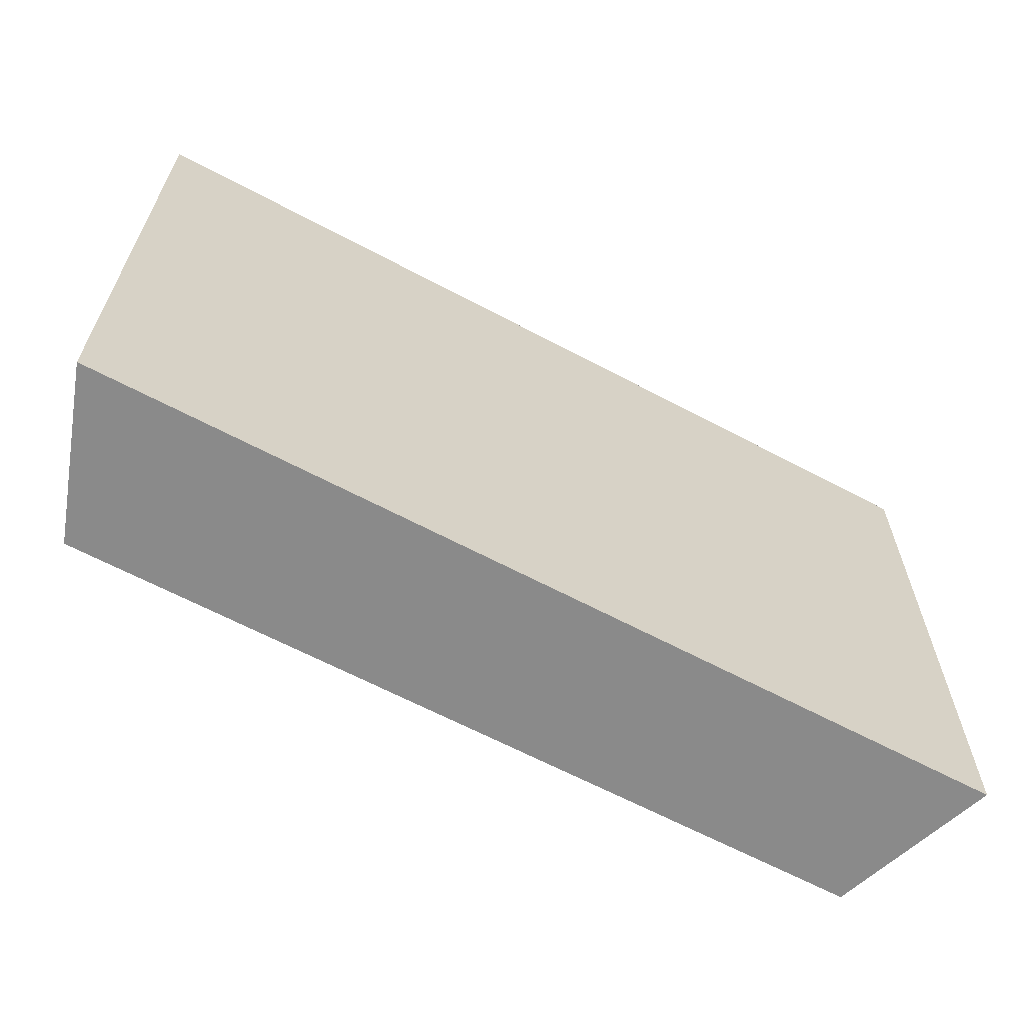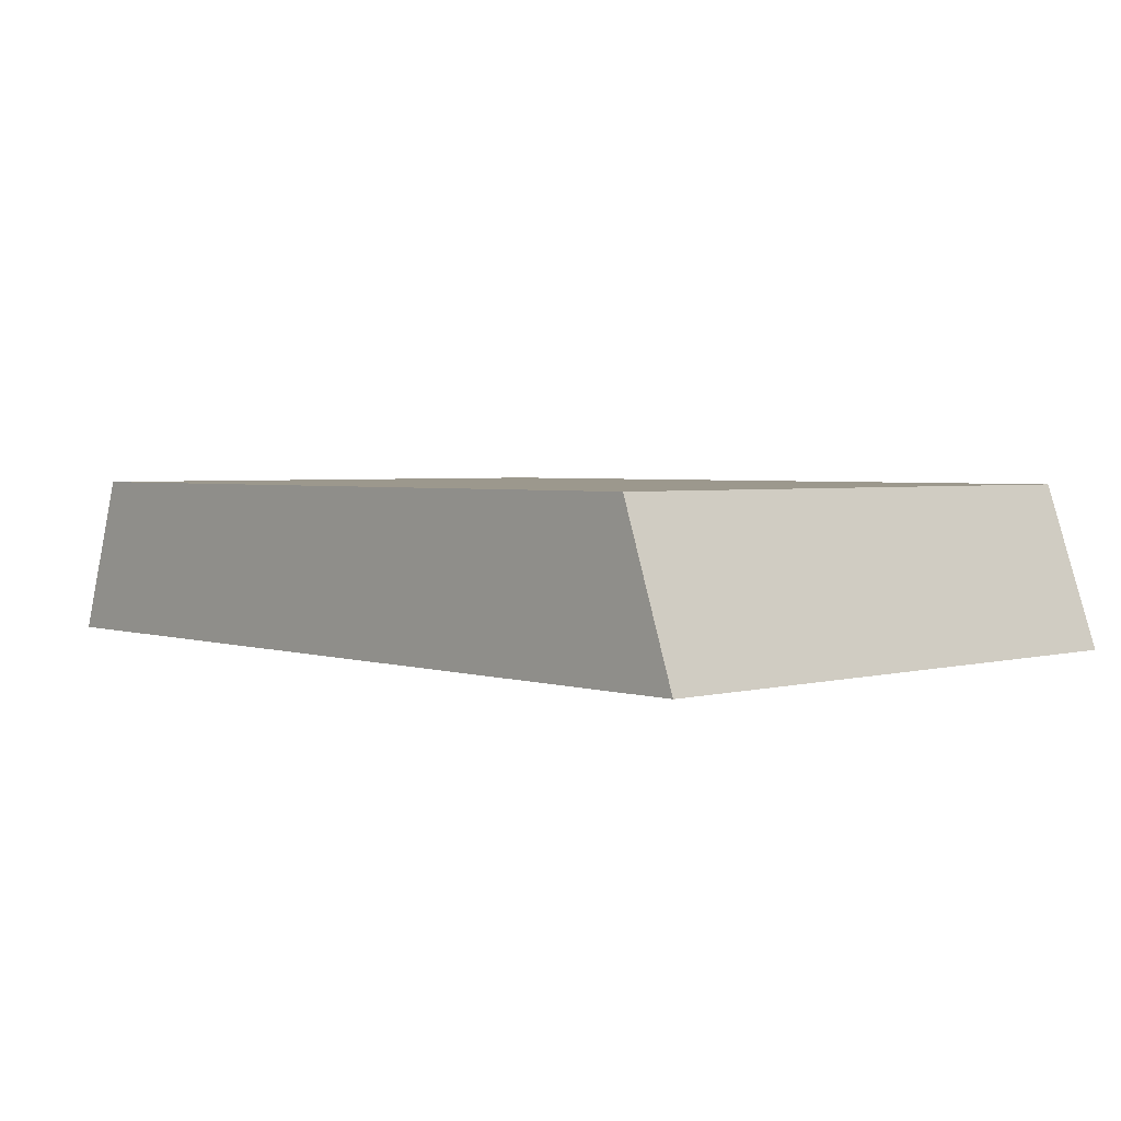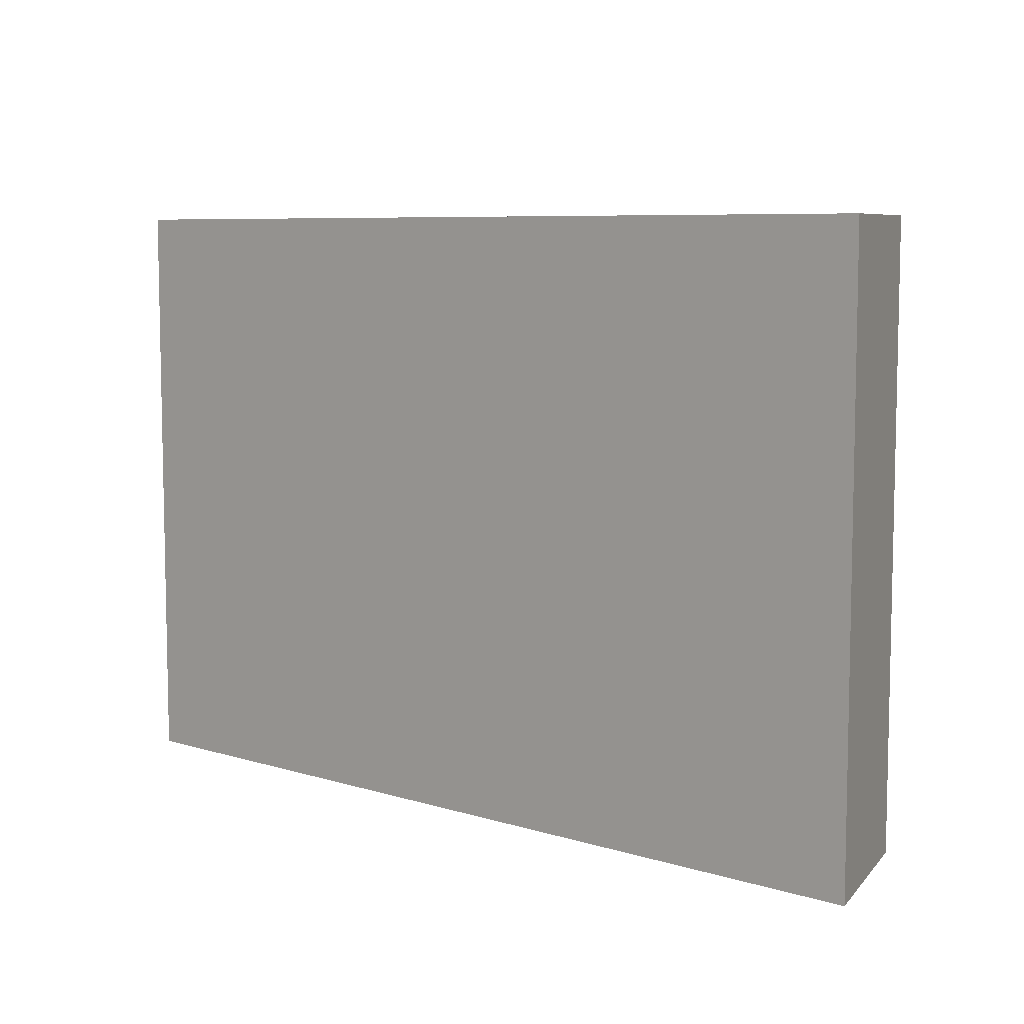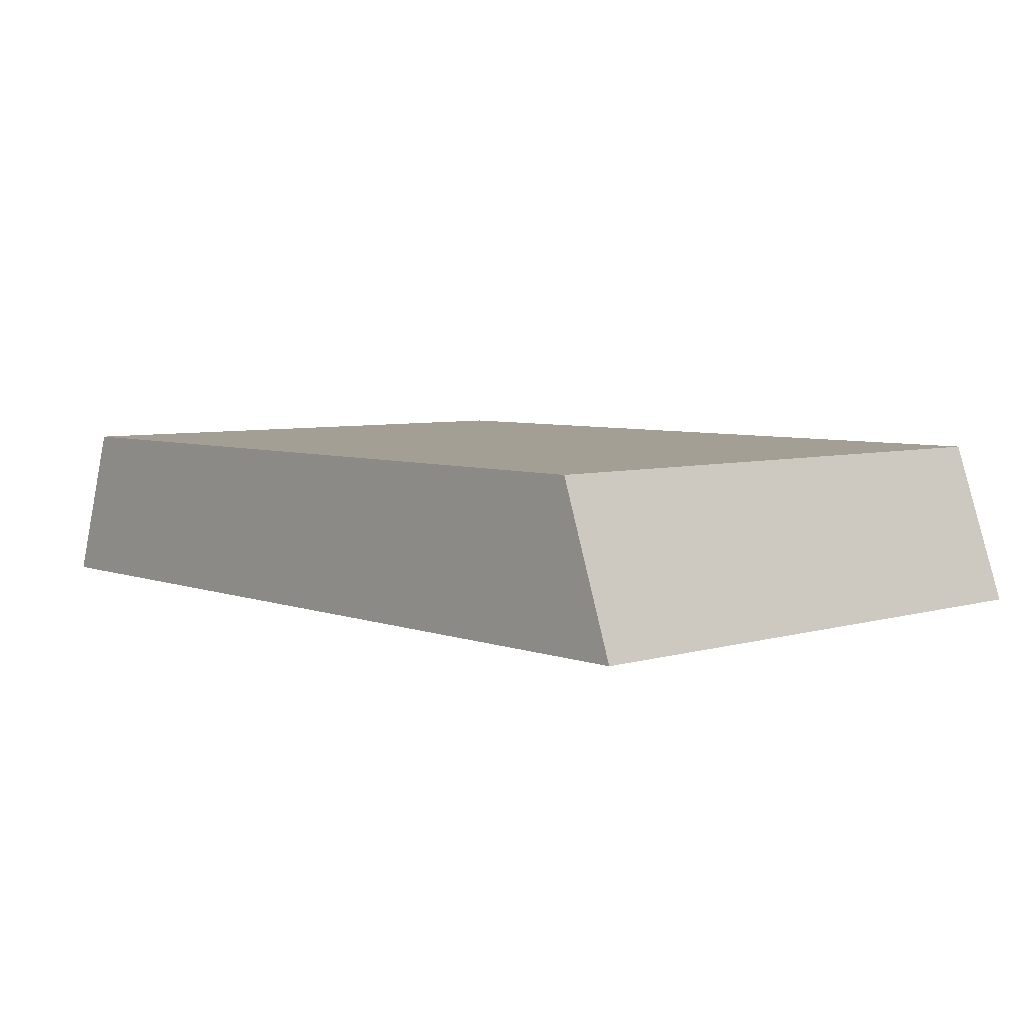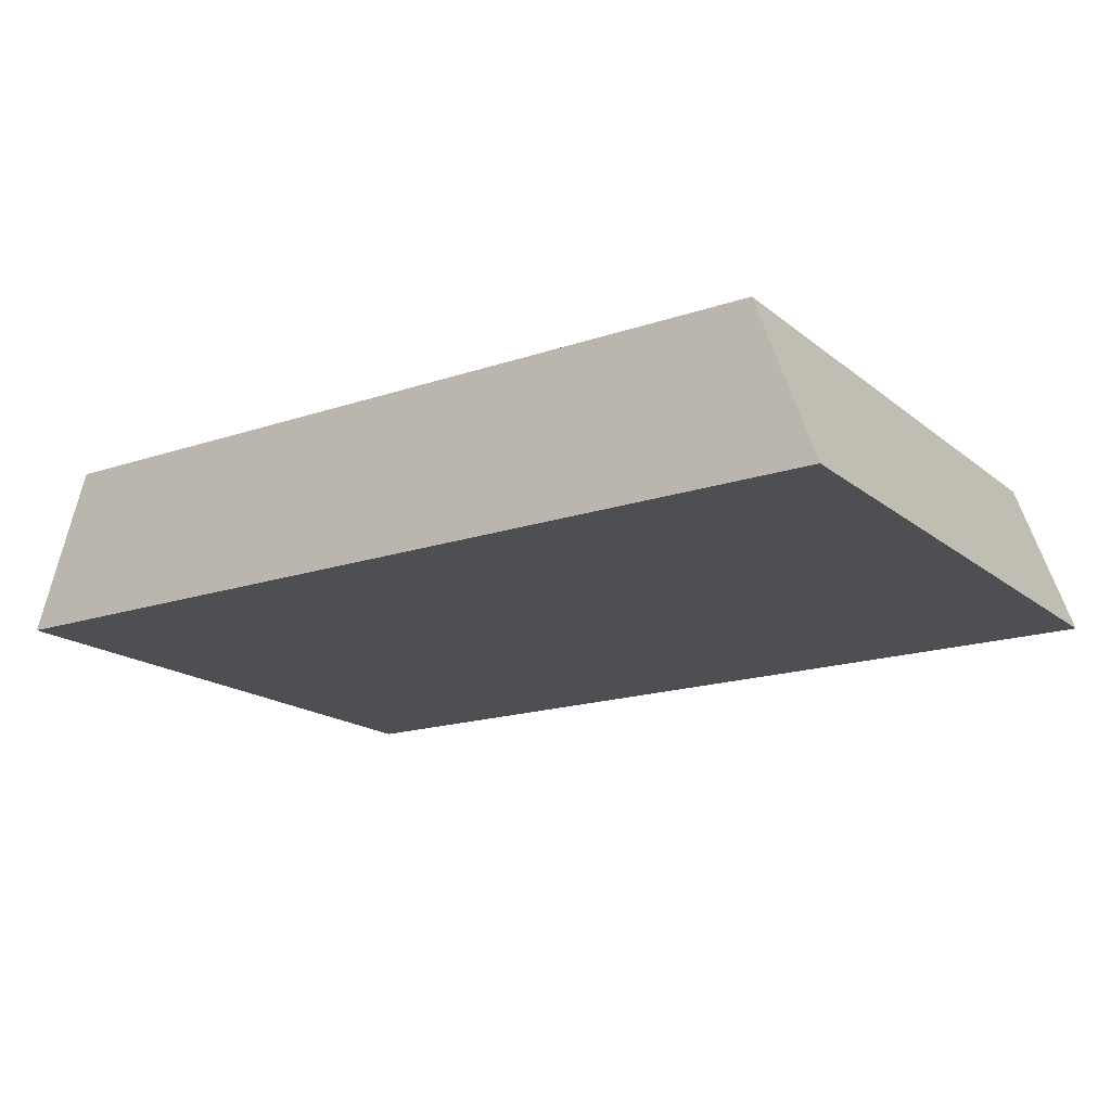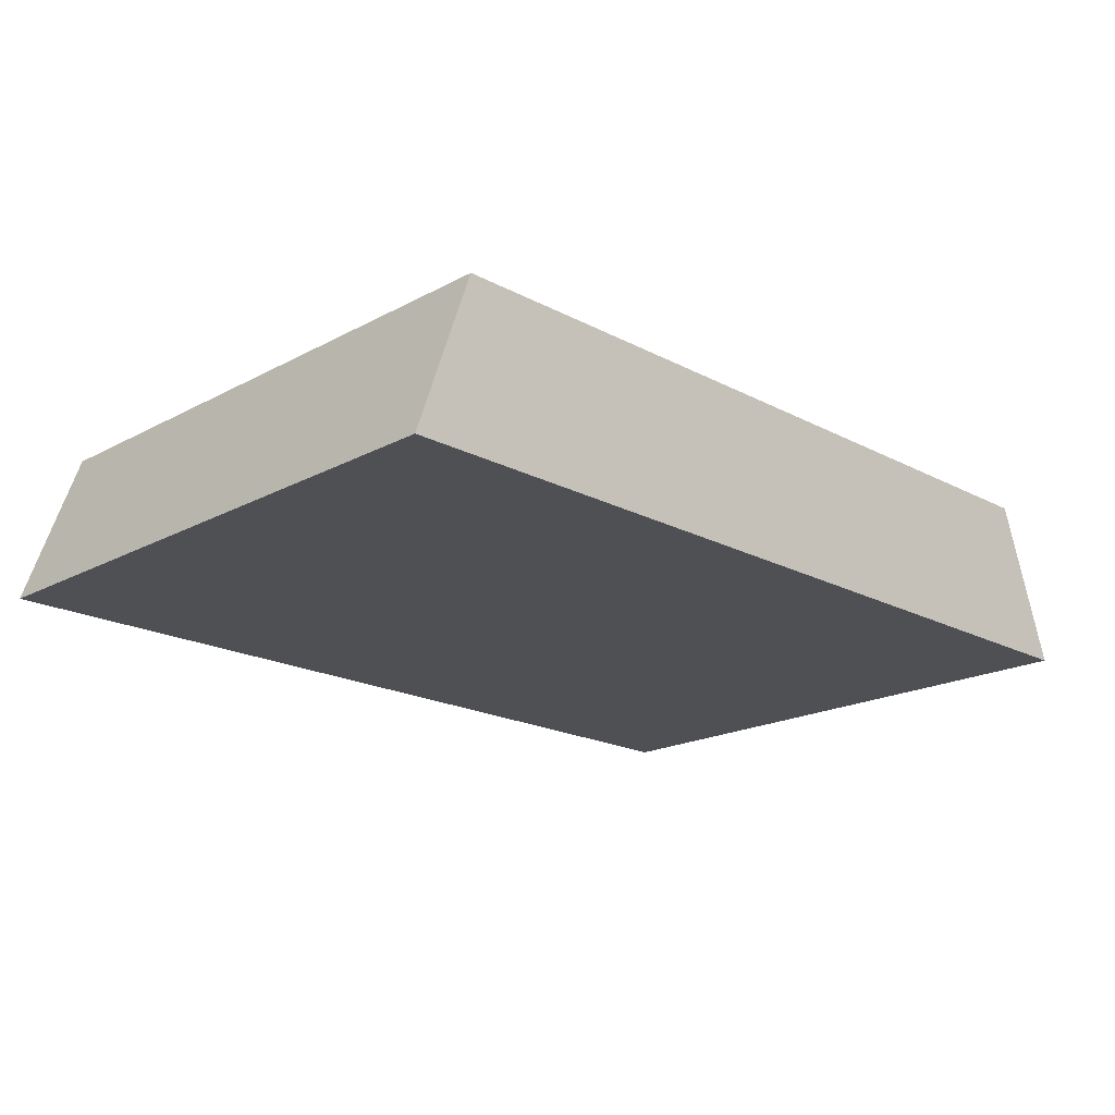
<metadata>
{"format":"obj","ext":"obj","renderer":"f3d","projection":"perspective","resolution":1024,"background":"white","views":[{"elev":-63.6,"azim":-28.3,"up":"+Z"},{"elev":3.0,"azim":-132.6,"up":"+Y"},{"elev":7.5,"azim":41.2,"up":"+Z"},{"elev":5.6,"azim":-132.1,"up":"+Y"},{"elev":-17.7,"azim":33.6,"up":"+Y"},{"elev":-19.2,"azim":-44.8,"up":"+Y"}]}
</metadata>
<code>
o Componente_2_2/Componente_2/mesh7/mesh7-geometry#mesh7-geometry
v -0.6873 -0.001702 -0.232
v -0.6924 0.01301 -0.1781
v -0.6873 -0.001702 -0.1781
v -0.6924 0.01301 -0.232
v -0.7696 -0.001702 -0.1781
v -0.7696 -0.001702 -0.232
v -0.7645 0.01301 -0.232
v -0.7645 0.01301 -0.1781
f 1 2 3
f 2 1 4
f 3 2 1
f 4 1 2
f 2 5 3
f 3 5 2
f 6 3 1
f 1 3 6
f 1 7 4
f 4 7 1
f 7 2 4
f 4 2 7
f 5 2 8
f 8 2 5
f 3 6 5
f 5 6 3
f 7 1 6
f 6 1 7
f 2 7 8
f 8 7 2
f 7 5 8
f 8 5 7
f 5 7 6
f 6 7 5

</code>
